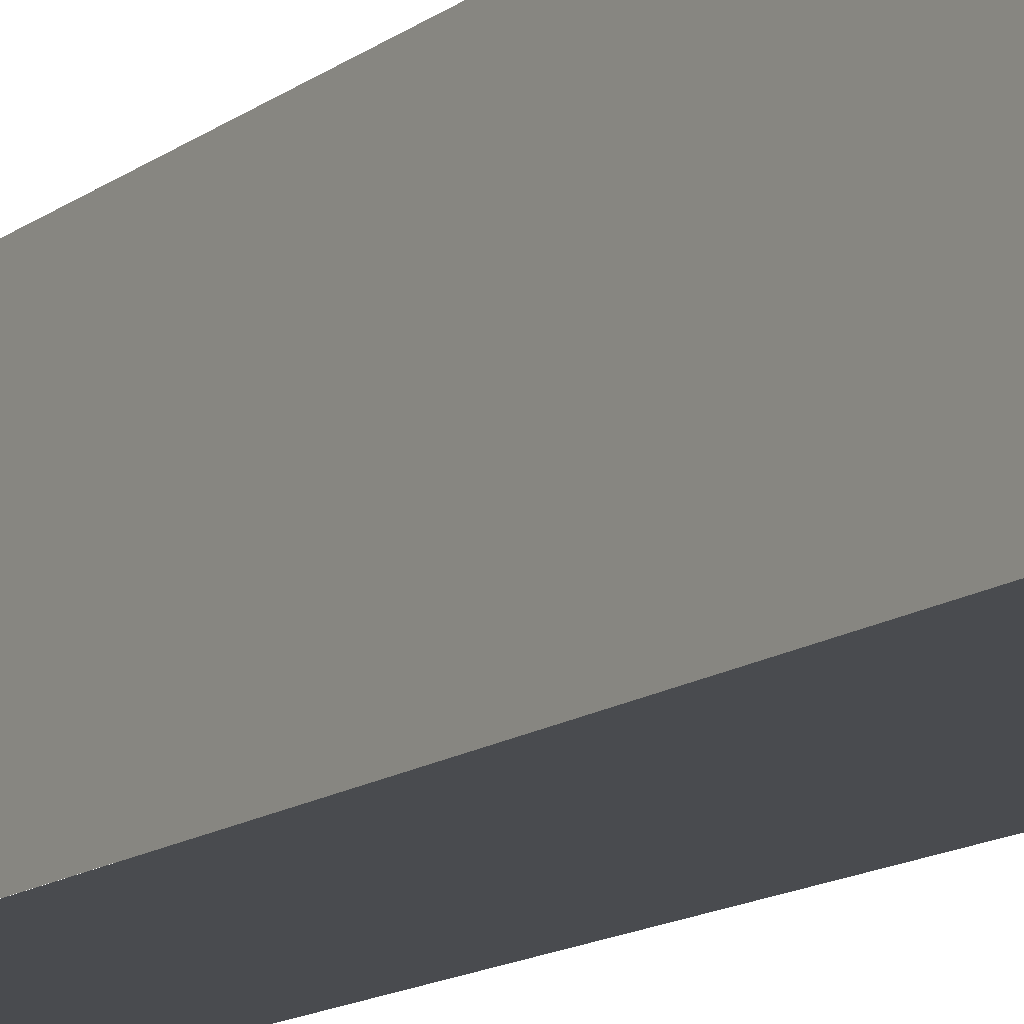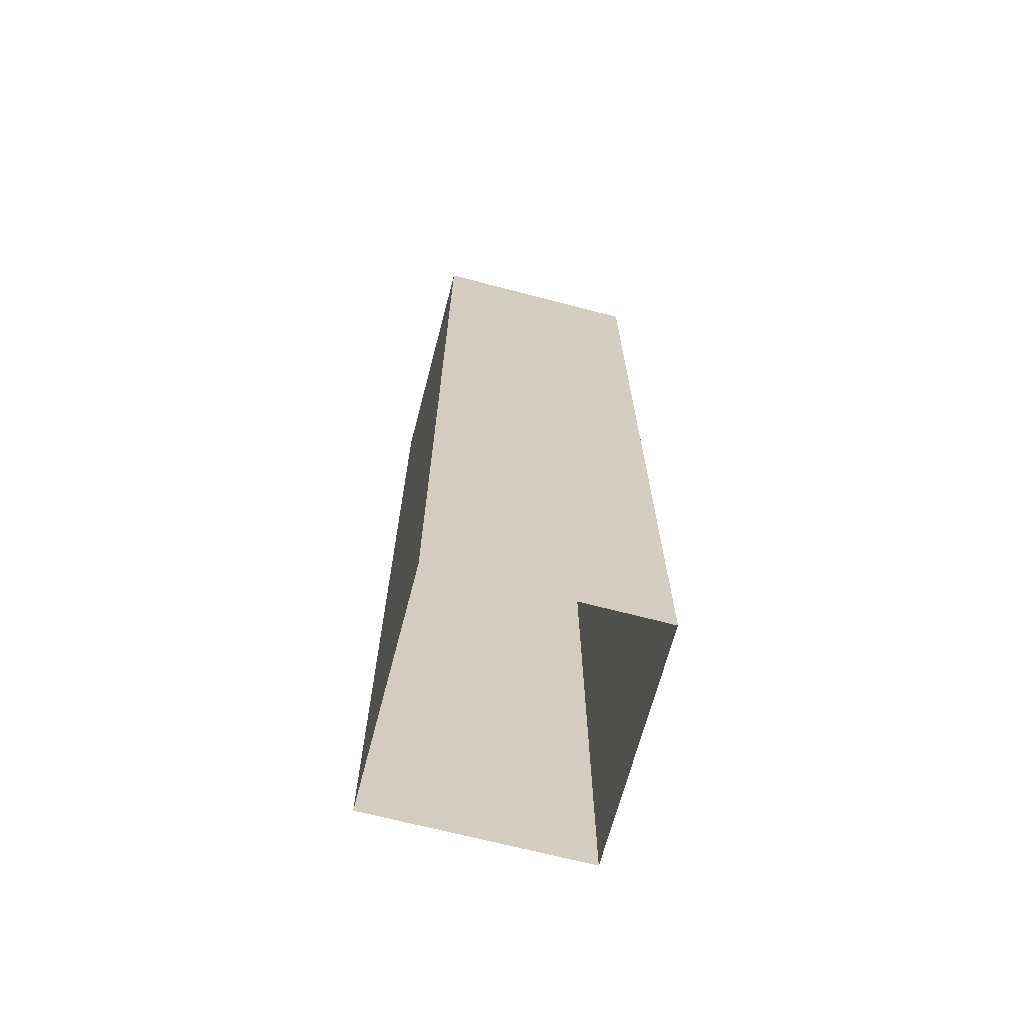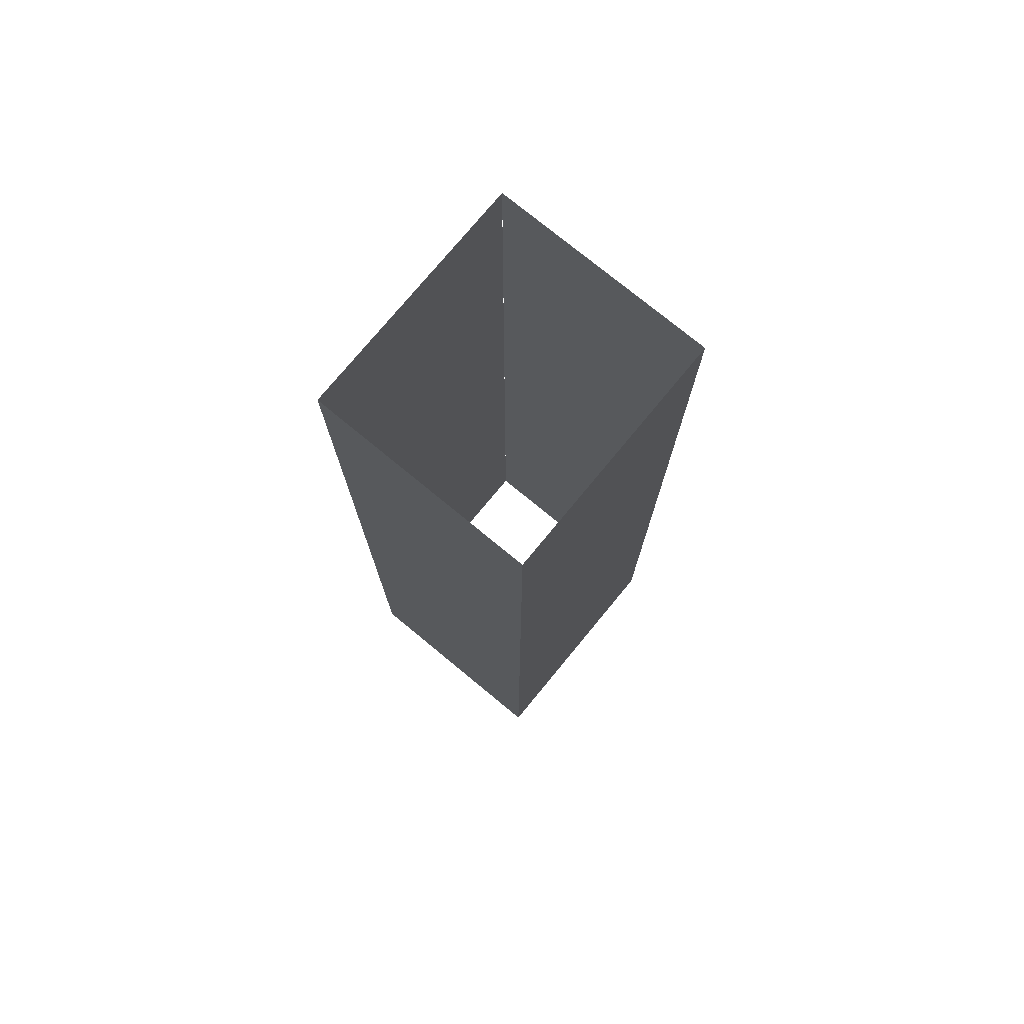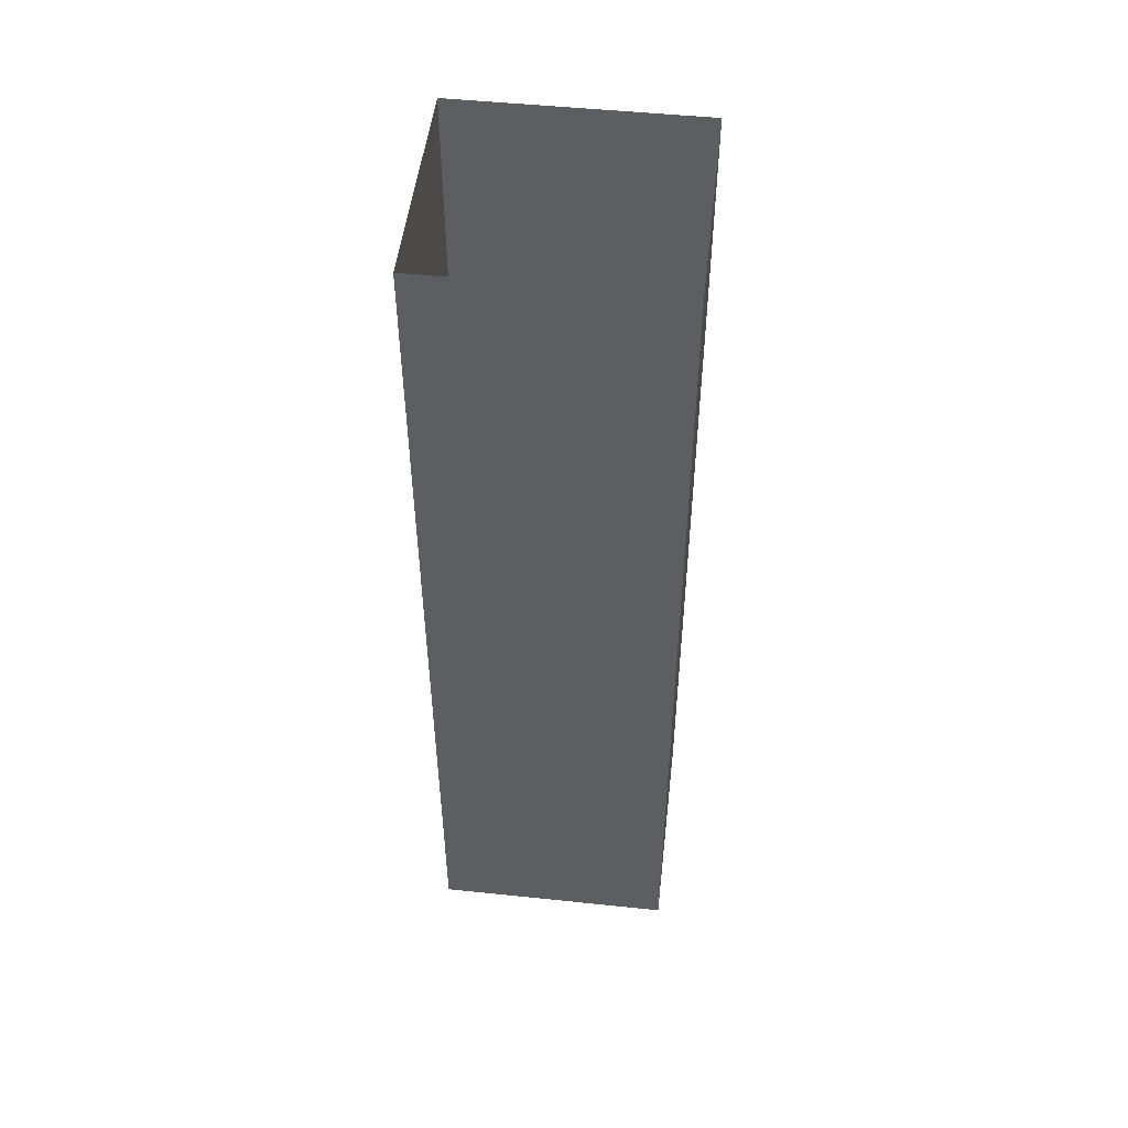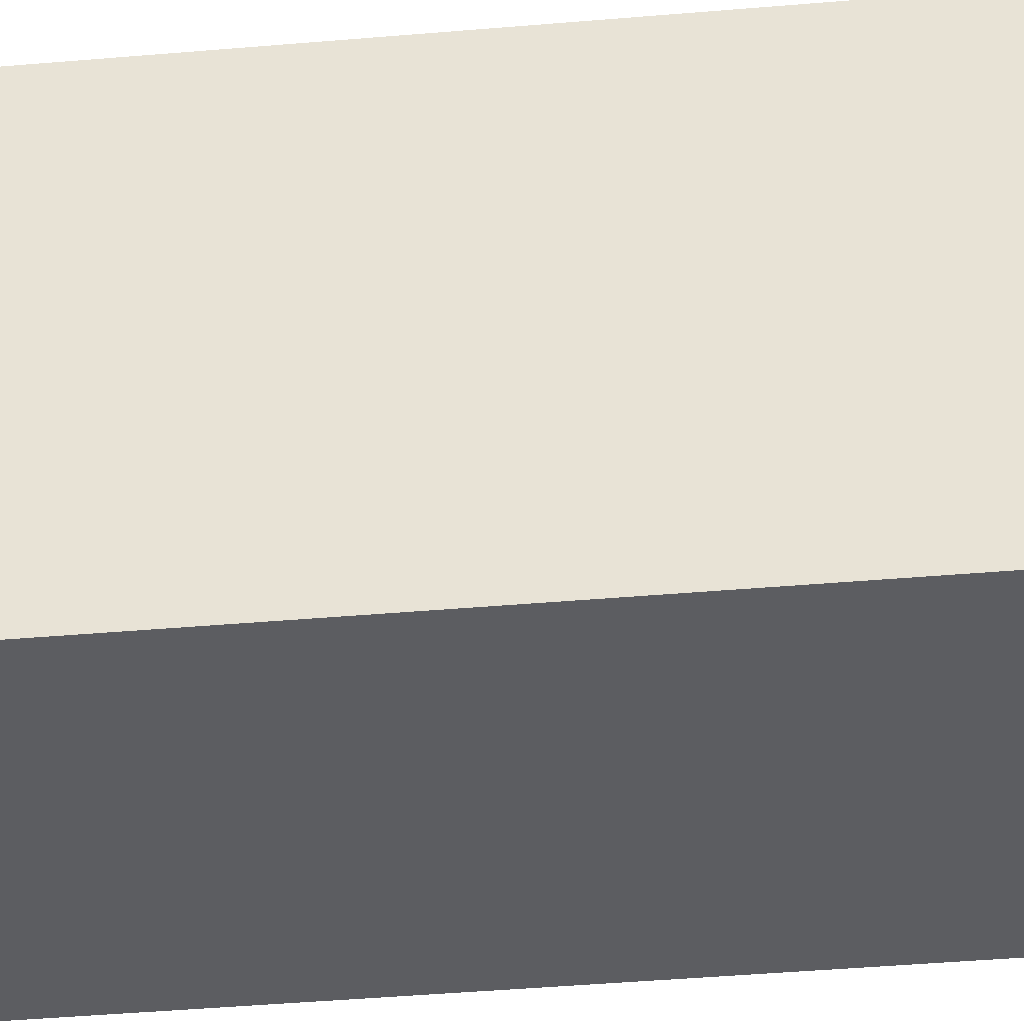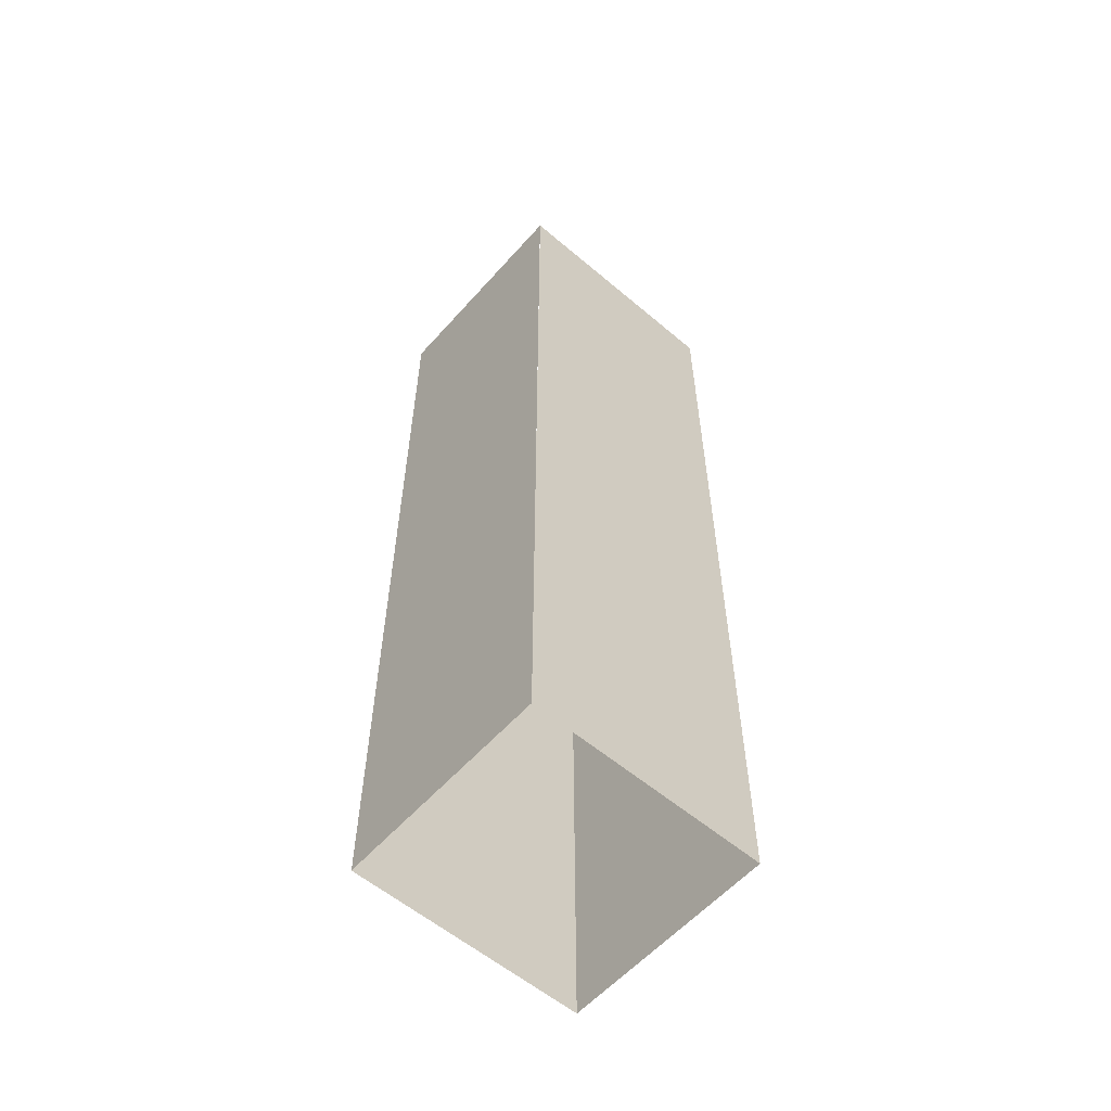
<metadata>
{"format":"obj","ext":"obj","renderer":"f3d","projection":"perspective","resolution":1024,"background":"white","views":[{"elev":-14.1,"azim":-33.2,"up":"+Z"},{"elev":-68.0,"azim":165.3,"up":"+Y"},{"elev":75.8,"azim":39.5,"up":"+Y"},{"elev":50.4,"azim":96.5,"up":"+Y"},{"elev":-37.2,"azim":96.6,"up":"+Z"},{"elev":-58.0,"azim":-131.2,"up":"+Y"}]}
</metadata>
<code>
g Object341
v -7453 -447.1 7624
v -7453 -120.8 7624
v -7376 -120.8 7624
v -7376 -447.1 7624
v -7376 -447.1 7624
v -7376 -120.8 7624
v -7376 -120.8 7707
v -7376 -447.1 7707
v -7453 -447.1 7707
v -7453 -120.8 7707
v -7453 -120.8 7624
v -7453 -447.1 7624
v -7453 -120.8 7707
v -7453 -447.1 7707
v -7376 -447.1 7707
v -7376 -120.8 7707
f 3 1 2
f 1 3 4
f 7 5 6
f 5 7 8
f 11 9 10
f 9 11 12
f 15 13 14
f 13 15 16

</code>
